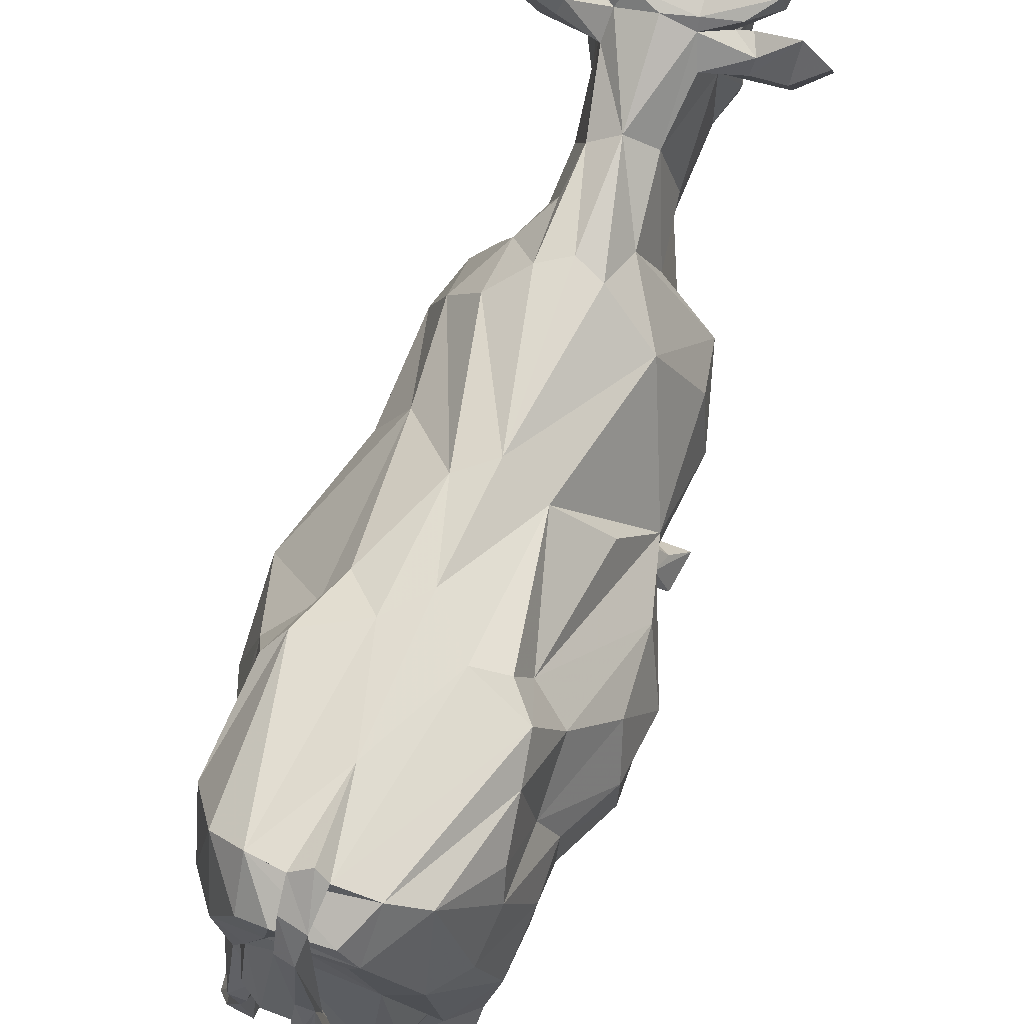
<metadata>
{"format":"obj","ext":"obj","renderer":"f3d","projection":"perspective","resolution":1024,"background":"white","views":[{"elev":66.7,"azim":-177.1,"up":"+Y"}]}
</metadata>
<code>
v -1.474 7.689 -9.52
v -0.9778 9.79 -9.817
v -2.058 9.193 -8.406
v -0.1285 10.02 -10.44
v 2.107 5.089 -10.88
v 1.504 6.548 -10.95
v 1.758 6.102 -10.13
v -5.266 12.88 8.24
v -5.432 11.64 8.682
v -5.327 12.16 7.549
v -6.302 14.63 7.063
v -5.35 13.7 6.811
v -5.456 14.12 6.951
v -1.876 9.478 5.97
v -2.074 11.2 6.634
v -1.619 11.34 5.15
v 3.624 4.827 -9.45
v 3.642 2.937 -8.747
v 3.922 3.068 -9.107
v 4.009 4.864 -9.334
v -5.324 11.37 7.916
v -6.868 14.5 6.528
v -6.11 13.7 6.629
v -6.227 13.12 6.885
v -5.259 11.04 8.947
v -2.993 13 9.968
v -2.87 12.41 9.663
v -3.72 11.89 10.6
v -2.229 12.15 8.529
v -2.374 13.19 8.016
v -2.393 11.44 7.875
v 2.042 5.243 -3.022
v 1.924 5.114 -4.593
v 1.776 4.891 -3.886
v -4.24 10.87 11.3
v -3.838 10.95 10.87
v -4.108 10.71 10.4
v -4.559 10.65 11.4
v 1.271 5.078 -5.097
v -0.882 4.793 -4.639
v 1.826 8.354 -10.45
v -5.098 12.23 10.99
v -5.501 11.86 11.12
v -5.276 11.83 10.21
v -5.626 11.17 10.89
v 3.331 8.789 -9.335
v 3.519 7.001 -9.614
v 3.604 7.18 -8.788
v -1.242 4.639 -3.023
v 3.455 1.582 -8.297
v 3.691 1.567 -7.794
v 3.437 0.7709 -7.381
v -1.808 15.23 9.748
v -2.587 15.28 10.51
v -2.143 15.22 9.513
v 2.583 5.654 -1.924
v 3.44 6.106 -3.619
v -6.049 14.88 8.698
v -6.128 15.3 9.382
v -5.949 15.25 8.411
v -5.578 14.61 7.878
v -0.03504 5.099 -5.93
v -4.313 14.56 8.608
v -5.375 13.94 9.198
v -4.883 14.31 8.239
v 0.05706 0.4877 2.787
v 0.6574 0.481 3.105
v -0.2047 1.316 2.624
v -1.588 5.087 4.313
v -1.216 5.095 3.467
v -3.224 5.045 2.944
v -3.542 5.175 3.749
v 0.6808 6.172 0.8037
v 2.695 7.26 -0.5001
v -3.571 3.786 1.838
v -3.963 3.074 1.836
v -3.458 5.098 2.14
v 2.185 12.02 -3.722
v 0.8 11.36 0.5735
v 1.602 12.67 -3.319
v 2.549 11.18 -9.787
v 2.672 9.843 -9.715
v -5.341 11.47 11.5
v -5.607 11.27 11.3
v -5.285 11.08 11.62
v -0.6437 13.19 -5.266
v 1.154 13.75 -7.326
v -0.003085 13.33 -3.863
v 3.771 1.554 -8.758
v 4.023 0.7337 -8.587
v 4.614 0.7256 -8.263
v -4.354 13.98 6.66
v -2.216 14.19 8.418
v -2.515 13.51 8.466
v -2.397 14.28 8.357
v -4.453 14.97 7.894
v -3.181 14.89 8.425
v 1.619 8.406 1.056
v -3.51 8.775 -5.884
v -3.492 7.129 -5.788
v -2.419 9.286 -7.131
v -1.975 10.34 -7.177
v -3.979 6.583 -4.046
v -0.3962 3.5 2.427
v 0.02056 5.091 1.82
v -0.3535 5.055 2.215
v -0.3454 1.621 2.508
v 0.3485 4.14 2.088
v -1.794 14.72 9.162
v -2.214 14.62 8.993
v -1.945 7.847 -8.38
v -1.666 7.157 -8.004
v -1.092 5.753 -9.557
v 3.011 4.853 -8.036
v 2.618 4.742 -7.847
v 2.42 4.734 -7.205
v 0.3716 4.693 -8.173
v 0.9055 7.58 2.002
v 0.5154 6.221 1.634
v 2.024 12.7 -10.73
v 2.279 9.213 -10.53
v 2.422 12.58 -10.48
v 1.78 4.045 -6.273
v 2.093 4.203 -6.281
v 1.962 4.08 -6.619
v 1.903 4.623 -6.711
v 3.837 9.265 -5.126
v 3.548 10.3 -5.454
v 4.29 8.725 -6.036
v -5.4 14.25 7.471
v -6.3 14.41 7.164
v -1.488 11.88 -8.514
v -1.69 12.4 -7.26
v -6.336 15.27 8.339
v -5.853 15.22 7.597
v -5.412 15.14 7.694
v -5.39 14.86 7.951
v -4.326 14.82 7.362
v -5.168 14.89 7.254
v -3.754 9.333 6.585
v -3.244 10.33 7.806
v -2.868 8.888 6.527
v -2.174 6.72 5.07
v -4.179 10.32 7.449
v 1.779 13.47 -10.37
v -1.704 15 8.844
v 3.144 12.39 -4.89
v -3.243 5.083 0.9251
v 2.346 6.269 -10.38
v -4.298 14.57 7.188
v -3.728 13.13 5.434
v -3.571 14.79 7.427
v -3.684 11.27 10.61
v -4.133 11.85 11.55
v 2.339 13.38 -10.02
v 3.429 6.047 -6.951
v 3.075 5.474 -6.611
v 3.713 4.477 -8.059
v 4.166 2.646 -8.729
v 4.344 1.762 -8.812
v 4.281 1.866 -8.467
v -4.759 13.29 9.895
v -5.307 13.12 9.428
v 3.353 5.609 -9.249
v -0.6647 5.128 3.062
v -0.232 6.803 3.917
v 0.1789 6.654 3.866
v -0.03689 5.015 3.329
v -4.308 5.118 1.948
v 0.3676 1.266 3.485
v 0.3282 1.589 2.835
v -4.455 12.27 11.2
v -4.032 13.32 10.12
v -3.502 13.15 10.16
v -3.113 13.51 10.02
v 0.3182 1.394 2.469
v 0.3745 4.826 3.061
v 0.2267 2.693 2.445
v -1.464 11.18 -9.005
v -1.458 12.97 -5.345
v -1.838 12.81 -6.214
v -1.818 12.08 -5.032
v 0.5364 13.58 -9.767
v -4.81 11.16 7.249
v -3.498 5.691 4.372
v 1.902 9.064 -10.61
v 2.126 8.65 -10.8
v 3.868 2.735 -8.266
v 1.031 13.2 -4.429
v -4.222 8.162 -4.147
v -2.733 13.19 9.708
v -1.053 5.871 4.295
v 2.139 6.104 -11.81
v 2.656 5.855 -11.85
v -3.413 5.94 0.3999
v -3.948 7.028 0.247
v -4.302 6.173 0.595
v 3.317 11.04 -4.081
v -0.5245 0.3204 3.05
v -1.837 4.796 -4.538
v -1.847 5.46 -5.038
v -2.416 5.099 -3.431
v -2.419 11.42 8.96
v -2.695 13.6 9.579
v -2.795 13.43 9.935
v 3.427 0.5578 -8.284
v -3.712 2.368 1.212
v -3.453 1.424 1.405
v -3.484 2.718 1.578
v -3.618 1.463 1.912
v 0.03691 4.039 -8.206
v -0.1255 4.757 -8.048
v 3.147 12.66 -9.865
v 2.708 11.51 -9.923
v 3.888 10.01 -9.179
v 1.198 11.54 -10.41
v -4.533 11.23 11.95
v -4.487 11.48 11.72
v -4.93 10.83 11.48
v -0.2078 3.22 -10.08
v -0.3958 2.6 -10.42
v -0.1205 1.663 -10.23
v -0.5931 2.414 -9.646
v -0.3294 3.893 -9.628
v -0.3075 1.707 -9.642
v -2.452 11.33 -5.76
v -3.986 9.585 -2.901
v -2.607 5.267 0.4684
v -2.396 14.95 8.87
v 2.42 4.029 -7.452
v -1.75 14.09 8.114
v -1.514 14.53 8.776
v -4.391 6.726 2.5
v -4.816 7.823 3.178
v -4.053 7.292 3.621
v -3.499 9.963 -4.991
v 0.419 7 -10.6
v -0.1708 7.072 -9.955
v 0.3848 5.618 -10.19
v -0.4782 14.24 8.726
v -1.276 13.07 8.439
v -1.797 13.71 8.323
v -0.8262 14.52 8.767
v -4.684 11.81 11.97
v 3.436 6.722 -1.716
v 4.161 4.238 -8.437
v 4.126 5.877 -7.855
v -2.442 13.33 7.698
v -4.316 9.109 3.97
v -4.089 9.458 -0.9605
v -3.221 11.14 -1.835
v 2.584 7.146 -11.03
v 3.69 12.94 -8.438
v -3.002 6.158 -5.653
v -3.309 5.713 -3.828
v -1.567 6.069 -6.059
v -1.153 5.133 -5.499
v -1.132 5.459 -6.251
v -3.867 0.3193 2.316
v -4.181 0.8146 2.58
v -0.2654 14.32 8.614
v -3.045 13.98 9.86
v 2.548 4.628 -11.87
v 0.9973 6.769 -10.72
v -0.4539 1.576 2.941
v -0.4911 0.5356 3.872
v -2.704 14.47 7.726
v -2.483 13.91 7.263
v -5.037 14.29 7.46
v -3.491 6.857 4.647
v -4.769 6.29 1.595
v -4.723 6.652 2.152
v -3.819 11.98 1.611
v -4.87 9.808 1.908
v -4.185 11.4 5.524
v -3.893 11.09 3.881
v -5.555 13.57 8.682
v -0.9744 11.97 4.035
v -1.824 12.78 4.5
v 0.2678 11.24 3.084
v -0.4432 12.43 2.558
v -1.413 13 2.926
v -3.367 10.71 9.574
v 0.9118 6.176 2.172
v -0.07357 7.811 4.634
v -4.045 1.429 1.208
v -4.247 1.611 1.453
v -4.628 0.4922 1.42
v -3.963 2.528 1.258
v -1.277 1.506 -9.525
v -0.8966 1.064 -8.899
v -0.5734 0.5591 -9.188
v -2.796 10.37 7.472
v -1.12 7.37 4.646
v 0.9175 12.47 -10.63
v 1.293 13.07 -10.5
v 1.957 12.38 -10.04
v 0.9867 7.738 3.167
v 3.146 6.688 -10.03
v 2.47 5.551 -5.206
v -0.1856 5.482 0.7801
v -1.773 5.255 -0.1189
v -4.784 13.21 7.156
v -5.553 13.72 7.124
v -2.356 8.399 -7.356
v -1.398 7.062 -7.291
v -3.943 11.14 11.51
v 0.1385 4.749 -8.64
v 0.1793 4.123 -8.574
v -5.273 11.81 11.78
v 0.4728 0.4586 4.111
v -0.09221 4.829 -10.7
v -5.539 12.98 9.074
v -5.649 13.39 9.018
v 4.144 11.53 -7.127
v 2.5 4.105 -7.836
v -0.6794 10.62 4.649
v -1.029 9.129 5.037
v 1.8 4.725 -6.072
v -2.454 13.17 8.602
v -0.08586 12.88 -1.423
v -0.09777 1.479 3.506
v -0.1986 2.087 3.12
v 0.7837 5.841 3.064
v 1.438 13.87 -9.56
v 1.692 14.18 -9.377
v 1.658 13.55 -9.568
v -0.3572 6.442 -10.05
v -0.7687 4.585 -10.17
v -0.9801 5.774 -8.509
v 0.03234 4.594 -7.275
v -2.296 13.22 5.471
v -2.194 13.17 3.048
v 2.772 6.457 -5.155
v 3.116 6.97 -6.024
v 4.398 0.6972 -7.146
v -3.869 5.875 3.354
v -4.072 7.984 -0.6842
v 3.77 1.692 -9.062
v -2.986 14.92 7.911
v -4.343 4.576 1.522
v 2.98 13.59 -8.969
v -5.625 13.82 7.642
v 0.7065 9.233 -10.28
v -3.725 4.213 0.7492
v -1.987 13.84 8.806
v -0.0708 4.036 -7.241
v -0.258 4.12 -6.867
v 4.175 1.681 -7.898
v -0.2768 4.738 -6.779
v -1.903 5.936 4.895
v -0.8285 4.722 -9.521
v -0.251 3.324 3.108
v -6.926 14.25 6.621
v -2.941 5.796 -0.3895
v 2.506 13.02 -10.17
v 0.04494 2.512 2.936
v 1.586 9.679 0.8429
v 3.378 9.284 -1.683
v -1.044 13.14 -1.158
v -2.763 13 2.576
v -2.02 15.06 8.346
v -1.603 13.7 8.017
v -5.053 9.4 3.347
v -3.068 14.39 8.866
v 2.072 8.976 -10.2
v -5.108 0.5062 2.409
v -4.572 1.269 1.988
v -3.661 0.5583 1.655
v -5.055 13.52 7.663
v -5.415 13.53 9.413
v -0.115 4.915 -9.123
v -4.134 9.842 5.876
v -1.306 0.7403 -10.15
v -1.83 0.7461 -9.041
v -0.9315 1.853 -10.12
v -0.7379 1.707 -10.43
v -5.965 14.71 7.679
v -5.34 11.02 10.26
v -4.05 2.111 1.923
v 3.498 3.837 -8.519
v 3.822 6.345 -8.735
v -3.344 12.54 3.521
v -0.04588 9.39 4.912
v -2.213 14.85 9.963
v -2.985 13.68 5.407
v -0.3556 0.808 -9.927
v 4.083 7.386 -3.351
v 1.56 4.799 -2.44
v -4.996 8.07 1.427
v 2.036 4.702 -7.466
v -5.157 10.7 10.85
v -0.3239 13.03 -9.704
v 1.712 5.433 -11.56
v 1.976 12.69 -10.19
v -0.7478 2.727 -10.01
v 3.867 8.303 -5.504
v 2.608 12.9 -4.614
v 4.393 8.631 -7.817
v 2.951 4.781 -11.81
v 0.7317 8.883 4.024
v 2.196 13.84 -9.389
v -4.949 10.72 10.07
v -1.936 12.51 -1.802
f 3 2 1
f 4 1 2
f 7 6 5
f 10 9 8
f 13 12 11
f 16 15 14
f 19 18 17
f 19 17 20
f 10 21 9
f 23 22 11
f 12 24 23
f 23 11 12
f 21 25 9
f 28 27 26
f 31 30 29
f 34 33 32
f 37 36 35
f 37 35 38
f 34 40 39
f 39 33 34
f 7 41 6
f 44 43 42
f 45 43 44
f 48 47 46
f 34 49 40
f 52 51 50
f 55 54 53
f 32 57 56
f 60 59 58
f 61 60 58
f 39 40 62
f 65 64 63
f 68 67 66
f 71 70 69
f 72 71 69
f 56 74 73
f 77 76 75
f 80 79 78
f 46 82 81
f 84 83 43
f 45 84 43
f 45 85 84
f 88 87 86
f 91 90 89
f 92 12 13
f 95 94 93
f 65 63 96
f 96 63 97
f 73 74 98
f 101 100 99
f 102 101 99
f 103 99 100
f 106 105 104
f 104 105 107
f 105 108 107
f 110 95 109
f 111 3 1
f 112 3 111
f 113 111 1
f 116 115 114
f 115 117 114
f 119 98 118
f 73 98 119
f 122 121 120
f 125 124 123
f 125 126 124
f 129 128 127
f 130 13 11
f 130 11 131
f 133 132 102
f 60 134 59
f 134 136 135
f 134 60 136
f 59 134 58
f 136 60 137
f 61 65 137
f 61 137 60
f 137 65 96
f 136 137 96
f 139 135 138
f 136 138 135
f 136 96 138
f 142 141 140
f 142 140 143
f 144 140 141
f 41 145 120
f 146 53 109
f 95 146 109
f 80 78 147
f 77 75 148
f 149 7 5
f 13 150 92
f 151 92 150
f 150 138 152
f 150 139 138
f 28 154 153
f 28 153 27
f 155 122 120
f 155 120 145
f 157 116 156
f 156 116 114
f 156 114 158
f 160 19 159
f 159 161 160
f 160 161 91
f 160 91 89
f 44 42 162
f 64 162 63
f 162 163 44
f 164 47 48
f 20 17 164
f 117 164 114
f 104 165 106
f 71 165 70
f 165 167 166
f 165 168 167
f 77 169 76
f 171 170 67
f 68 171 67
f 172 154 28
f 173 172 28
f 162 42 172
f 162 172 173
f 174 28 26
f 174 26 175
f 173 28 174
f 107 176 68
f 68 176 171
f 178 108 177
f 107 108 178
f 107 178 176
f 178 171 176
f 179 2 3
f 101 179 3
f 102 179 101
f 102 132 179
f 86 181 180
f 180 181 182
f 183 133 181
f 10 184 21
f 21 184 25
f 184 140 144
f 72 69 185
f 186 6 41
f 186 41 120
f 121 187 186
f 121 186 120
f 161 159 188
f 50 188 18
f 51 188 50
f 189 87 88
f 103 190 99
f 27 191 26
f 69 70 192
f 70 165 192
f 192 165 166
f 194 193 186
f 187 194 186
f 197 196 195
f 128 198 127
f 128 147 198
f 78 198 147
f 68 66 199
f 66 67 199
f 49 200 40
f 200 202 201
f 202 200 49
f 31 29 203
f 27 203 29
f 153 203 27
f 175 205 204
f 175 26 205
f 191 204 205
f 26 191 205
f 52 50 206
f 90 206 89
f 50 89 206
f 206 90 91
f 209 208 207
f 75 209 148
f 208 209 210
f 117 212 211
f 215 214 213
f 215 46 214
f 46 81 214
f 81 216 214
f 218 217 154
f 38 35 217
f 219 38 217
f 222 221 220
f 220 224 223
f 225 222 220
f 225 220 223
f 226 133 102
f 182 226 227
f 181 133 226
f 182 181 226
f 228 71 77
f 228 148 195
f 228 77 148
f 228 106 165
f 228 165 71
f 229 110 55
f 116 230 115
f 93 232 231
f 77 233 169
f 235 234 233
f 102 99 236
f 227 236 190
f 190 236 99
f 226 102 236
f 226 236 227
f 239 238 237
f 239 220 221
f 242 241 240
f 242 240 243
f 244 218 154
f 172 244 154
f 244 217 218
f 56 245 74
f 56 57 245
f 246 159 19
f 246 19 20
f 246 20 247
f 158 246 247
f 188 159 246
f 188 246 158
f 248 31 15
f 30 248 241
f 248 30 31
f 234 235 249
f 251 182 250
f 182 227 250
f 121 252 187
f 252 194 187
f 213 253 215
f 103 100 254
f 255 103 254
f 202 254 201
f 202 255 254
f 201 254 256
f 62 40 257
f 62 257 258
f 257 201 256
f 257 256 258
f 40 200 257
f 257 200 201
f 210 260 259
f 240 241 261
f 261 243 240
f 232 243 261
f 231 232 261
f 175 204 262
f 94 262 204
f 63 162 262
f 162 173 262
f 174 175 262
f 173 174 262
f 194 263 193
f 264 239 237
f 104 107 265
f 107 68 265
f 265 199 266
f 68 199 265
f 267 95 93
f 267 231 268
f 267 93 231
f 269 65 61
f 13 130 269
f 13 269 150
f 139 150 269
f 270 143 140
f 270 235 185
f 270 185 143
f 270 249 235
f 272 271 169
f 271 272 197
f 233 272 169
f 233 234 272
f 274 273 250
f 276 275 151
f 8 9 277
f 277 64 65
f 279 16 278
f 16 14 278
f 281 278 280
f 279 278 282
f 278 281 282
f 37 283 36
f 141 283 37
f 283 153 36
f 283 203 153
f 105 284 108
f 119 118 284
f 105 119 284
f 166 167 285
f 208 286 207
f 286 288 287
f 210 286 208
f 207 286 289
f 289 286 287
f 291 223 290
f 225 291 292
f 225 223 291
f 142 293 141
f 15 31 293
f 142 14 293
f 293 14 15
f 293 31 203
f 141 293 283
f 293 203 283
f 142 294 14
f 143 294 142
f 192 166 294
f 294 166 285
f 216 4 295
f 296 295 183
f 297 214 295
f 214 216 295
f 118 98 298
f 118 298 284
f 167 298 285
f 47 299 46
f 46 299 82
f 164 299 47
f 164 239 299
f 82 299 264
f 299 239 264
f 33 39 300
f 157 156 300
f 105 106 301
f 119 301 73
f 105 301 119
f 302 301 228
f 228 301 106
f 303 24 12
f 275 303 151
f 12 92 303
f 151 303 92
f 275 184 303
f 10 303 184
f 303 304 24
f 101 305 100
f 101 3 305
f 112 305 3
f 306 305 112
f 256 305 306
f 254 100 305
f 256 254 305
f 35 36 307
f 36 153 307
f 153 154 307
f 307 154 217
f 217 35 307
f 309 212 308
f 117 309 308
f 211 212 309
f 117 211 309
f 43 83 310
f 43 310 42
f 310 85 219
f 84 85 310
f 84 310 83
f 42 310 172
f 219 217 310
f 310 244 172
f 310 217 244
f 170 311 67
f 266 199 311
f 199 67 311
f 239 221 312
f 313 44 163
f 314 313 163
f 277 9 313
f 277 313 314
f 315 128 129
f 315 147 128
f 230 316 115
f 278 318 317
f 278 14 318
f 294 318 14
f 318 294 285
f 157 319 116
f 39 62 319
f 124 319 123
f 123 319 125
f 126 319 124
f 126 116 319
f 319 62 126
f 319 126 125
f 157 300 319
f 300 39 319
f 320 27 29
f 30 320 29
f 94 204 320
f 94 320 30
f 320 204 191
f 320 191 27
f 80 321 79
f 280 79 321
f 281 280 321
f 321 189 88
f 189 321 80
f 322 170 171
f 265 266 322
f 265 322 323
f 266 311 322
f 322 311 170
f 108 324 177
f 168 177 324
f 168 324 167
f 108 284 324
f 167 324 298
f 284 298 324
f 87 325 86
f 86 325 181
f 325 183 181
f 87 326 325
f 326 145 325
f 325 145 327
f 327 183 325
f 4 328 1
f 328 113 1
f 328 329 113
f 239 328 238
f 328 312 329
f 239 312 328
f 258 256 330
f 256 306 330
f 331 330 212
f 332 15 16
f 332 16 279
f 333 332 282
f 282 332 279
f 332 268 248
f 332 248 15
f 33 334 32
f 32 334 57
f 156 335 334
f 334 33 300
f 156 334 300
f 52 336 51
f 52 206 336
f 91 336 206
f 337 71 72
f 337 77 71
f 185 235 337
f 72 185 337
f 235 233 337
f 337 233 77
f 338 227 190
f 338 190 103
f 250 227 338
f 339 18 19
f 339 50 18
f 339 89 50
f 160 339 19
f 160 89 339
f 340 96 97
f 340 152 138
f 340 138 96
f 340 97 229
f 340 267 152
f 169 271 341
f 169 341 76
f 197 341 271
f 76 341 289
f 342 296 183
f 342 87 189
f 327 342 183
f 253 213 342
f 130 131 343
f 304 343 131
f 303 343 304
f 344 237 238
f 216 344 4
f 81 344 216
f 81 82 344
f 344 264 237
f 82 264 344
f 344 238 328
f 344 328 4
f 148 345 195
f 195 345 197
f 209 207 345
f 209 345 148
f 207 289 345
f 345 341 197
f 289 341 345
f 30 241 346
f 94 30 346
f 94 346 93
f 346 243 232
f 93 346 232
f 346 241 242
f 242 243 346
f 331 348 347
f 349 91 161
f 161 188 349
f 188 51 349
f 51 336 349
f 349 336 91
f 62 258 350
f 350 258 330
f 350 330 331
f 331 347 350
f 350 348 331
f 347 348 350
f 143 185 351
f 69 351 185
f 69 192 351
f 143 351 294
f 351 192 294
f 113 329 352
f 112 111 352
f 352 111 113
f 224 352 223
f 306 112 352
f 306 352 330
f 353 177 168
f 104 353 165
f 165 353 168
f 265 323 353
f 104 265 353
f 354 11 22
f 354 131 11
f 23 354 22
f 24 354 23
f 354 24 304
f 131 354 304
f 355 103 255
f 302 355 49
f 202 355 255
f 202 49 355
f 195 196 355
f 228 195 355
f 302 228 355
f 355 338 103
f 338 355 196
f 297 356 214
f 213 214 356
f 297 295 356
f 356 295 296
f 356 342 213
f 342 356 296
f 178 177 357
f 178 357 171
f 323 322 357
f 357 322 171
f 353 357 177
f 353 323 357
f 359 79 358
f 359 78 79
f 358 98 359
f 98 74 359
f 359 198 78
f 359 74 245
f 282 360 333
f 282 281 360
f 333 360 361
f 360 273 361
f 321 88 360
f 321 360 281
f 55 53 362
f 362 53 146
f 362 146 95
f 229 55 362
f 267 362 95
f 340 229 362
f 340 362 267
f 268 231 363
f 268 363 248
f 248 363 241
f 363 261 241
f 231 261 363
f 249 364 234
f 364 273 274
f 364 249 276
f 63 365 97
f 365 94 95
f 365 95 110
f 97 365 229
f 365 110 229
f 63 262 365
f 365 262 94
f 7 366 41
f 149 366 7
f 366 252 121
f 149 252 366
f 259 367 288
f 368 287 367
f 287 288 367
f 260 368 367
f 259 260 367
f 259 288 369
f 210 259 369
f 286 369 288
f 210 369 286
f 10 8 370
f 269 370 65
f 130 370 269
f 370 8 277
f 277 65 370
f 10 370 303
f 130 343 370
f 303 370 343
f 314 163 371
f 371 162 64
f 162 371 163
f 277 371 64
f 314 371 277
f 308 212 372
f 117 308 372
f 117 372 164
f 372 224 220
f 164 372 239
f 372 220 239
f 212 330 372
f 372 352 224
f 372 330 352
f 275 373 184
f 373 140 184
f 373 270 140
f 249 270 373
f 276 373 275
f 276 249 373
f 292 375 374
f 290 376 375
f 376 374 375
f 291 290 375
f 292 291 375
f 222 377 221
f 377 374 376
f 225 377 222
f 135 139 378
f 58 378 61
f 378 134 135
f 378 58 134
f 269 378 139
f 61 378 269
f 9 25 379
f 379 45 44
f 313 9 379
f 313 379 44
f 75 76 380
f 380 287 368
f 209 75 380
f 210 209 380
f 380 368 260
f 210 380 260
f 76 289 380
f 380 289 287
f 381 17 18
f 158 114 381
f 381 164 17
f 381 114 164
f 188 381 18
f 158 381 188
f 382 48 46
f 382 46 215
f 247 20 382
f 48 382 164
f 20 164 382
f 276 151 383
f 273 383 361
f 383 273 364
f 276 383 364
f 278 317 384
f 278 384 280
f 318 384 317
f 318 285 384
f 54 385 53
f 109 53 385
f 385 54 55
f 110 109 385
f 55 110 385
f 386 150 152
f 151 150 386
f 386 267 268
f 267 386 152
f 361 386 333
f 333 386 332
f 386 268 332
f 383 151 386
f 383 386 361
f 292 374 387
f 225 292 387
f 377 387 374
f 225 387 377
f 388 127 198
f 388 245 57
f 198 359 388
f 388 359 245
f 34 32 389
f 32 56 389
f 389 302 49
f 389 49 34
f 389 56 73
f 301 302 389
f 389 73 301
f 196 197 390
f 274 250 390
f 197 272 390
f 390 272 234
f 196 390 338
f 390 250 338
f 274 390 364
f 390 234 364
f 117 115 391
f 117 391 212
f 126 391 116
f 126 62 391
f 116 391 230
f 331 212 391
f 316 391 115
f 230 391 316
f 350 391 62
f 350 331 391
f 392 37 38
f 45 392 85
f 392 219 85
f 392 38 219
f 379 392 45
f 4 2 393
f 393 132 133
f 183 393 133
f 393 2 179
f 393 179 132
f 295 4 393
f 295 393 183
f 5 6 394
f 193 394 186
f 186 394 6
f 263 394 193
f 5 394 263
f 395 121 122
f 41 395 145
f 155 395 122
f 327 145 395
f 155 327 395
f 366 395 41
f 366 121 395
f 223 396 290
f 396 376 290
f 312 396 329
f 312 221 396
f 352 329 396
f 223 352 396
f 221 377 396
f 396 377 376
f 129 127 397
f 397 158 247
f 247 129 397
f 156 397 335
f 156 158 397
f 335 397 334
f 334 397 57
f 388 397 127
f 388 57 397
f 80 147 398
f 189 80 398
f 398 147 315
f 398 315 253
f 398 342 189
f 398 253 342
f 399 129 247
f 399 215 253
f 399 315 129
f 315 399 253
f 399 382 215
f 382 399 247
f 149 5 400
f 252 149 400
f 252 400 194
f 400 5 263
f 400 263 194
f 79 401 358
f 79 280 401
f 358 401 98
f 98 401 298
f 285 298 401
f 280 384 401
f 285 401 384
f 402 155 145
f 326 87 402
f 402 145 326
f 402 327 155
f 342 402 87
f 402 342 327
f 403 141 37
f 403 144 141
f 184 403 25
f 184 144 403
f 379 25 403
f 403 37 392
f 379 403 392
f 404 88 86
f 404 86 180
f 404 182 251
f 404 180 182
f 404 251 250
f 404 250 273
f 360 88 404
f 360 404 273

</code>
